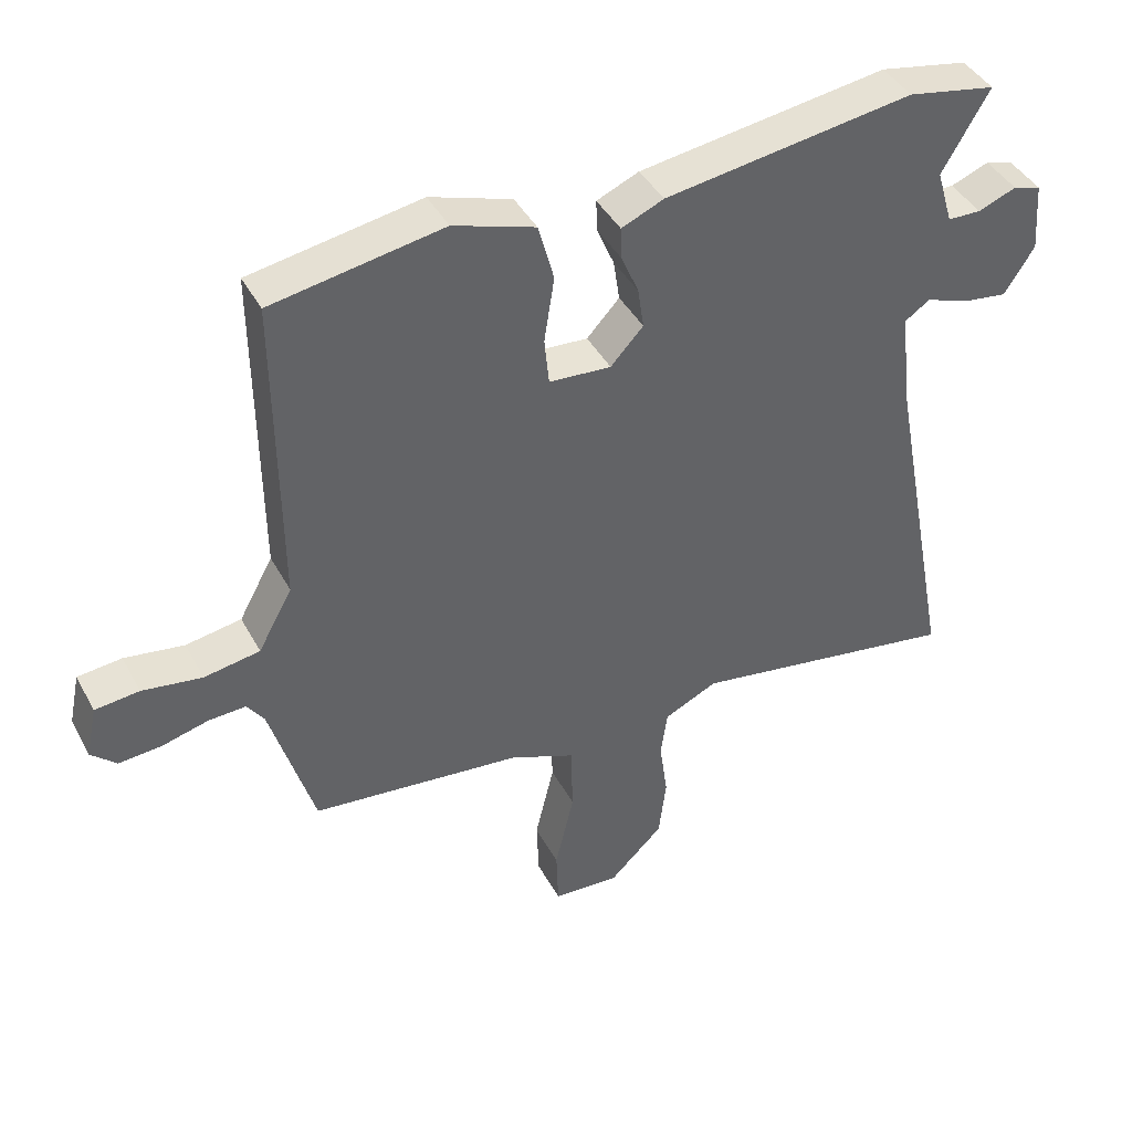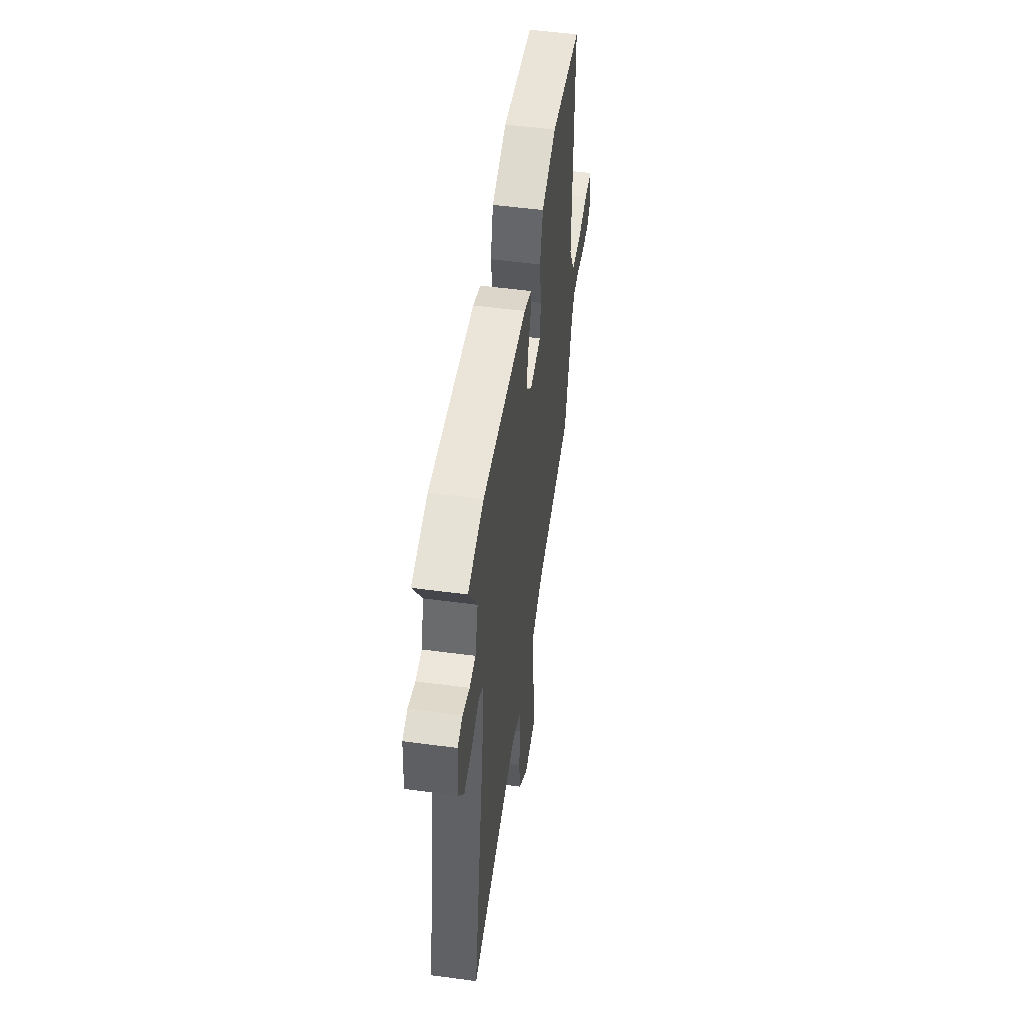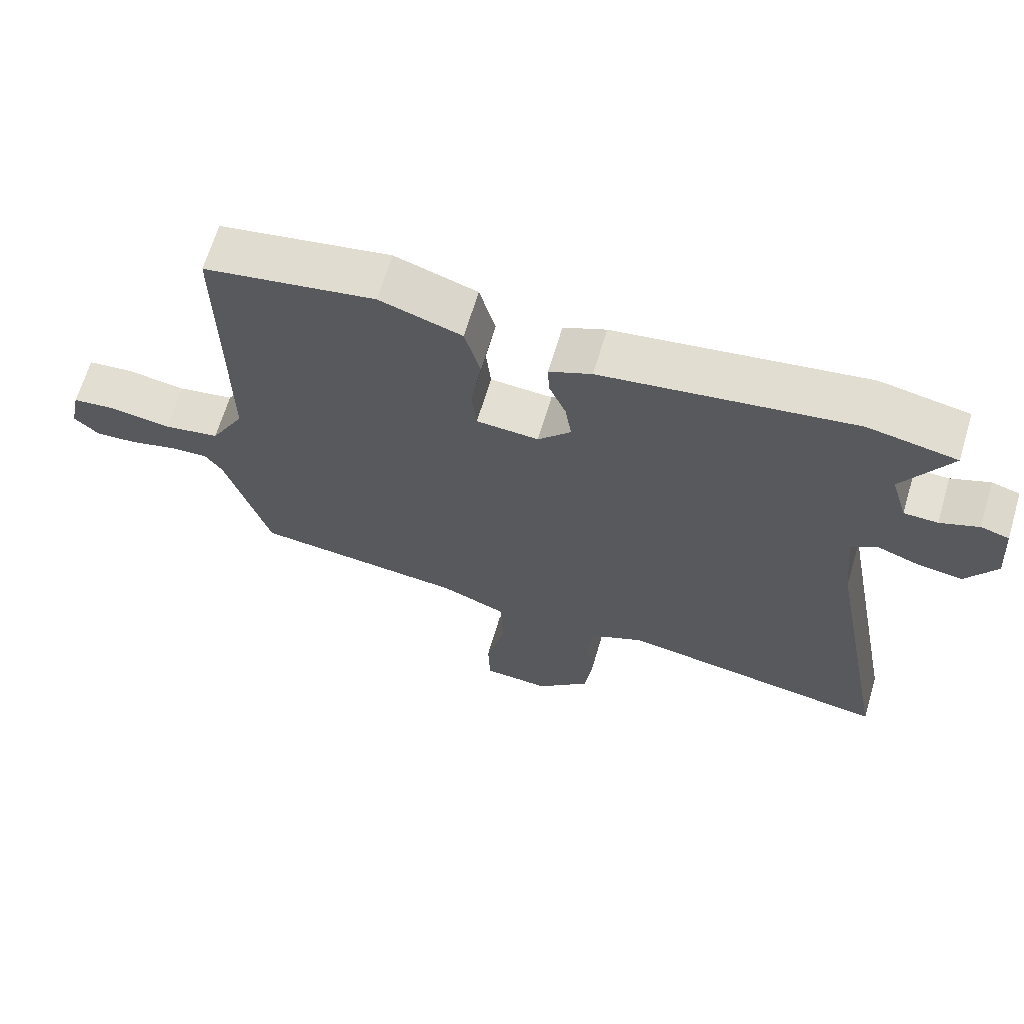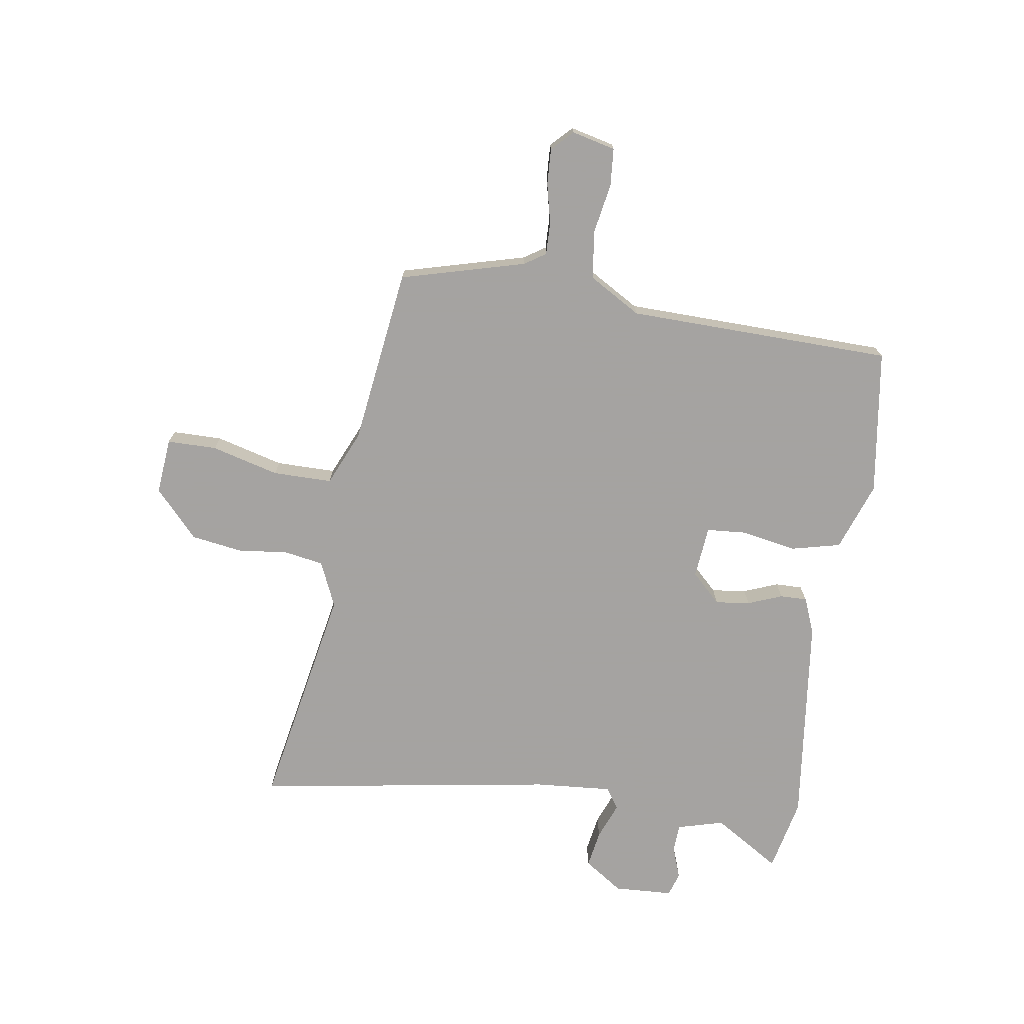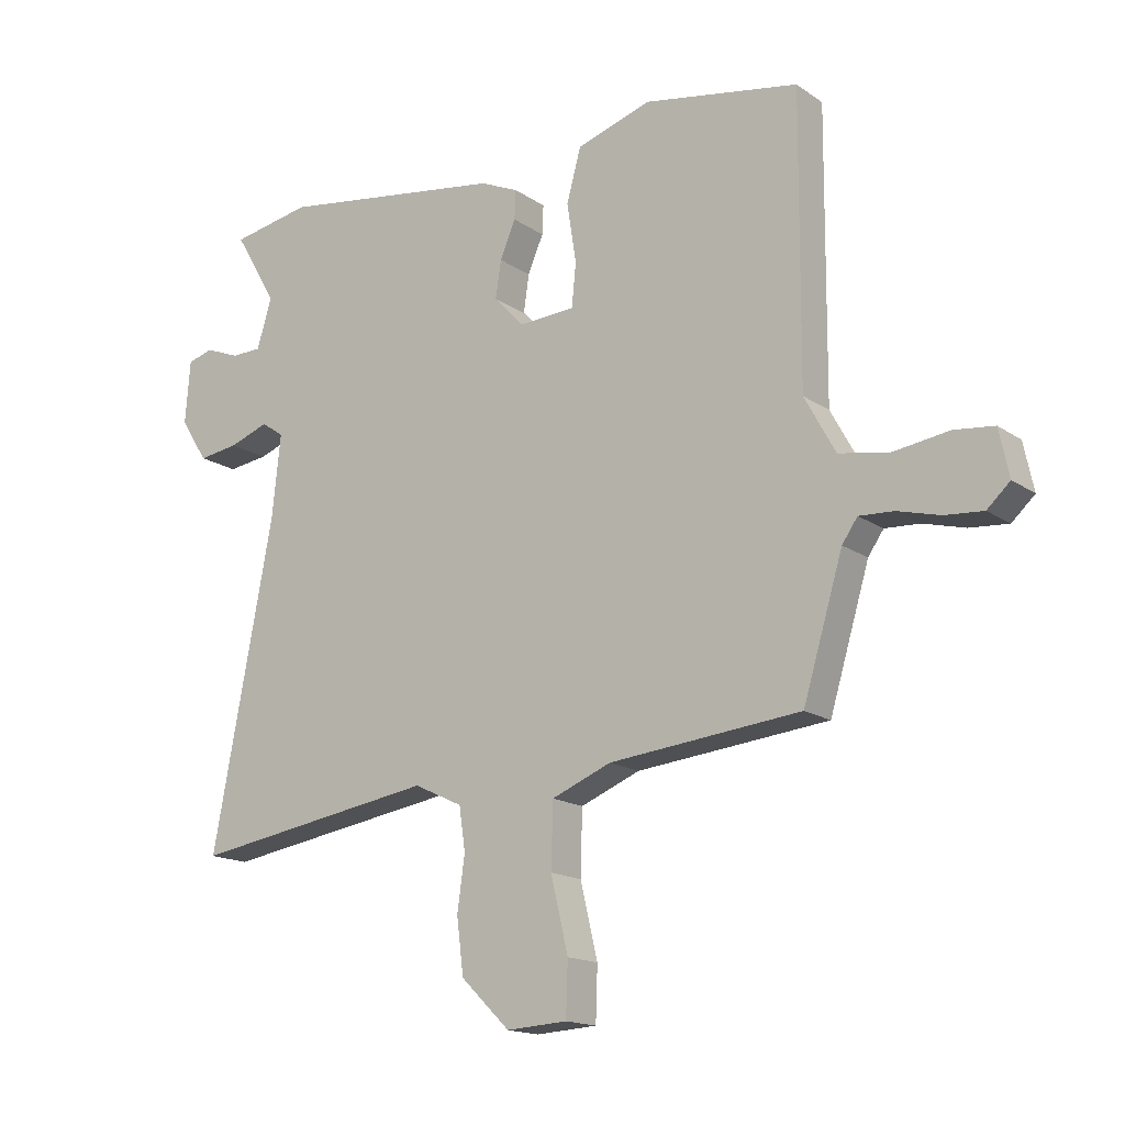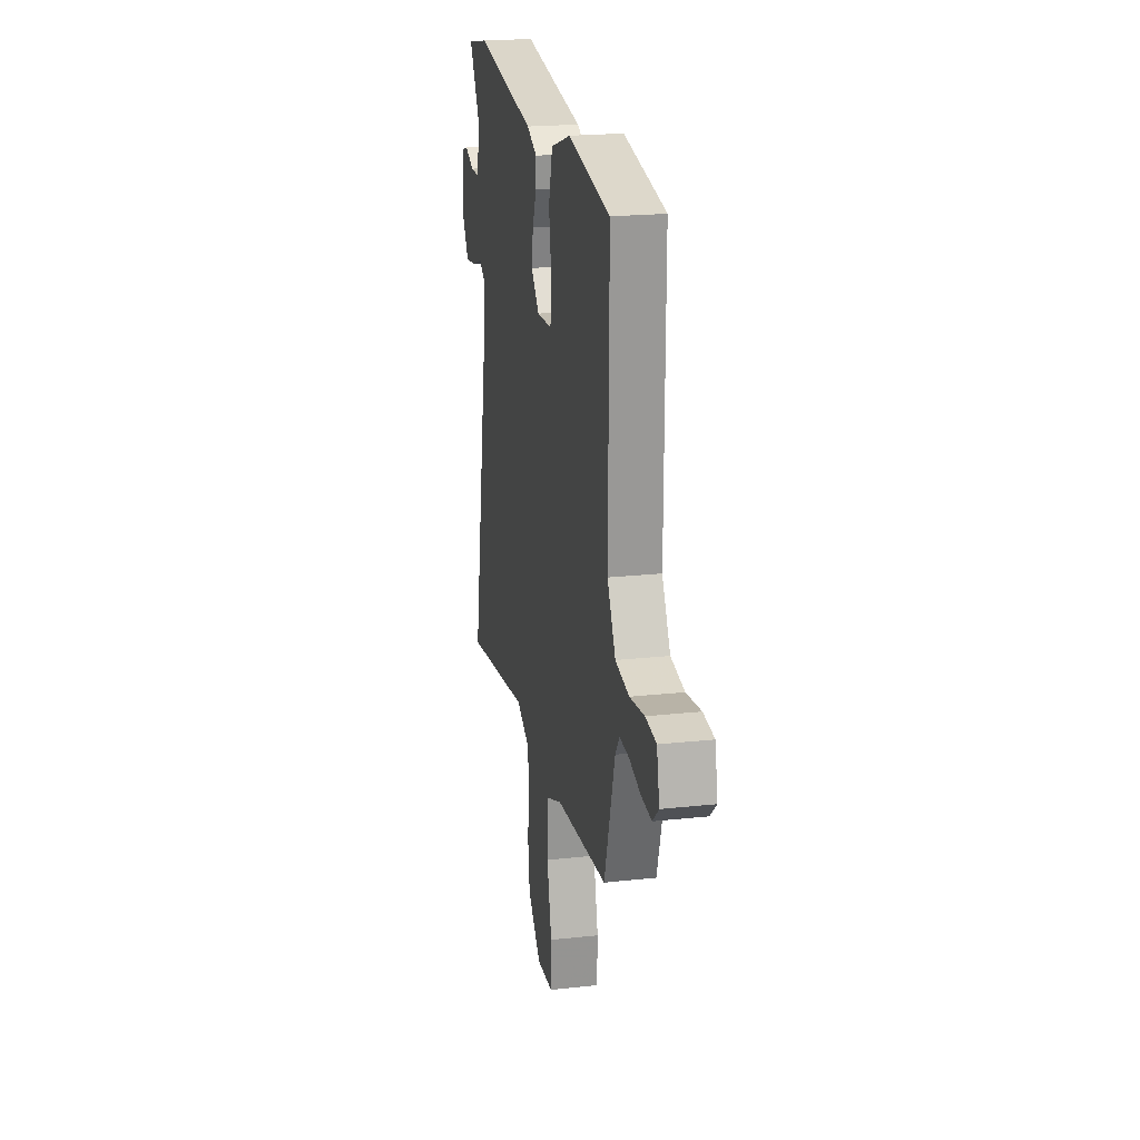
<metadata>
{"format":"obj","ext":"obj","renderer":"f3d","projection":"perspective","resolution":1024,"background":"white","views":[{"elev":41.7,"azim":-26.4,"up":"+Z"},{"elev":52.5,"azim":98.2,"up":"+Z"},{"elev":66.1,"azim":16.6,"up":"+Z"},{"elev":-73.1,"azim":-100.3,"up":"+Y"},{"elev":-15.9,"azim":-144.2,"up":"+Z"},{"elev":21.2,"azim":-101.0,"up":"+Z"}]}
</metadata>
<code>
v 0.424 0.07 0.514
v 0.553 0.07 0.49
v 0.484 0.07 0.372
v 0.508 0.07 0.292
v 0.557 0.07 0.291
v 0.613 0.07 0.313
v 0.654 0.07 0.301
v 0.662 0.07 0.199
v 0.618 0.07 0.13
v 0.553 0.07 0.139
v 0.489 0.07 0.162
v 0.453 0.07 0.137
v 0.467 0.07 0.003
v 0.565 0.07 -0.515
v 0.169 0.07 -0.452
v 0.091 0.07 -0.489
v 0.081 0.07 -0.558
v 0.093 0.07 -0.645
v 0.082 0.07 -0.734
v 0.003 0.07 -0.811
v -0.095 0.07 -0.805
v -0.098 0.07 -0.719
v -0.07 0.07 -0.601
v -0.073 0.07 -0.498
v -0.169 0.07 -0.459
v -0.478 0.07 -0.427
v -0.542 0.07 -0.213
v -0.567 0.07 -0.177
v -0.623 0.07 -0.18
v -0.691 0.07 -0.198
v -0.753 0.07 -0.203
v -0.79 0.07 -0.169
v -0.774 0.07 -0.093
v -0.709 0.07 -0.086
v -0.621 0.07 -0.099
v -0.539 0.07 -0.085
v -0.489 0.07 0.006
v -0.492 0.07 0.466
v -0.241 0.07 0.51
v -0.121 0.07 0.471
v -0.098 0.07 0.386
v -0.113 0.07 0.29
v -0.106 0.07 0.221
v -0.015 0.07 0.215
v 0.033 0.07 0.267
v 0.024 0.07 0.327
v -0.001 0.07 0.386
v -0.003 0.07 0.433
v 0.059 0.07 0.46
v 0.424 0 0.514
v 0.553 0 0.49
v 0.484 0 0.372
v 0.508 0 0.292
v 0.557 0 0.291
v 0.613 0 0.313
v 0.654 0 0.301
v 0.662 0 0.199
v 0.618 0 0.13
v 0.553 0 0.139
v 0.489 0 0.162
v 0.453 0 0.137
v 0.467 0 0.003
v 0.565 0 -0.515
v 0.169 0 -0.452
v 0.091 0 -0.489
v 0.081 0 -0.558
v 0.093 0 -0.645
v 0.082 0 -0.734
v 0.003 0 -0.811
v -0.095 0 -0.805
v -0.098 0 -0.719
v -0.07 0 -0.601
v -0.073 0 -0.498
v -0.169 0 -0.459
v -0.478 0 -0.427
v -0.542 0 -0.213
v -0.567 0 -0.177
v -0.623 0 -0.18
v -0.691 0 -0.198
v -0.753 0 -0.203
v -0.79 0 -0.169
v -0.774 0 -0.093
v -0.709 0 -0.086
v -0.621 0 -0.099
v -0.539 0 -0.085
v -0.489 0 0.006
v -0.492 0 0.466
v -0.241 0 0.51
v -0.121 0 0.471
v -0.098 0 0.386
v -0.113 0 0.29
v -0.106 0 0.221
v -0.015 0 0.215
v 0.033 0 0.267
v 0.024 0 0.327
v -0.001 0 0.386
v -0.003 0 0.433
v 0.059 0 0.46
f 46 47 48 49
f 45 46 49 1
f 44 45 1 2
f 39 40 41 42
f 37 38 39 42
f 36 37 42 43
f 32 33 34 35
f 32 35 36
f 29 30 31 32
f 28 29 32 36
f 27 28 36 43
f 25 26 27 43
f 20 21 22 23
f 20 23 24
f 17 18 19 20
f 16 17 20 24
f 15 16 24 25
f 13 14 15
f 12 13 15 25
f 8 9 10 11
f 6 7 8 11
f 5 6 11 12
f 4 5 12 25
f 44 2 3
f 44 3 4 25
f 25 43 44
f 98 97 96 95
f 50 98 95 94
f 51 50 94 93
f 91 90 89 88
f 91 88 87 86
f 92 91 86 85
f 84 83 82 81
f 85 84 81
f 81 80 79 78
f 85 81 78 77
f 92 85 77 76
f 92 76 75 74
f 72 71 70 69
f 73 72 69
f 69 68 67 66
f 73 69 66 65
f 74 73 65 64
f 64 63 62
f 74 64 62 61
f 60 59 58 57
f 60 57 56 55
f 61 60 55 54
f 74 61 54 53
f 52 51 93
f 74 53 52 93
f 93 92 74
f 1 50 51 2
f 2 51 52 3
f 3 52 53 4
f 4 53 54 5
f 5 54 55 6
f 6 55 56 7
f 7 56 57 8
f 8 57 58 9
f 9 58 59 10
f 10 59 60 11
f 11 60 61 12
f 12 61 62 13
f 13 62 63 14
f 14 63 64 15
f 15 64 65 16
f 16 65 66 17
f 17 66 67 18
f 18 67 68 19
f 19 68 69 20
f 20 69 70 21
f 21 70 71 22
f 22 71 72 23
f 23 72 73 24
f 24 73 74 25
f 25 74 75 26
f 26 75 76 27
f 27 76 77 28
f 28 77 78 29
f 29 78 79 30
f 30 79 80 31
f 31 80 81 32
f 32 81 82 33
f 33 82 83 34
f 34 83 84 35
f 35 84 85 36
f 36 85 86 37
f 37 86 87 38
f 38 87 88 39
f 39 88 89 40
f 40 89 90 41
f 41 90 91 42
f 42 91 92 43
f 43 92 93 44
f 44 93 94 45
f 45 94 95 46
f 46 95 96 47
f 47 96 97 48
f 48 97 98 49
f 49 98 50 1

</code>
